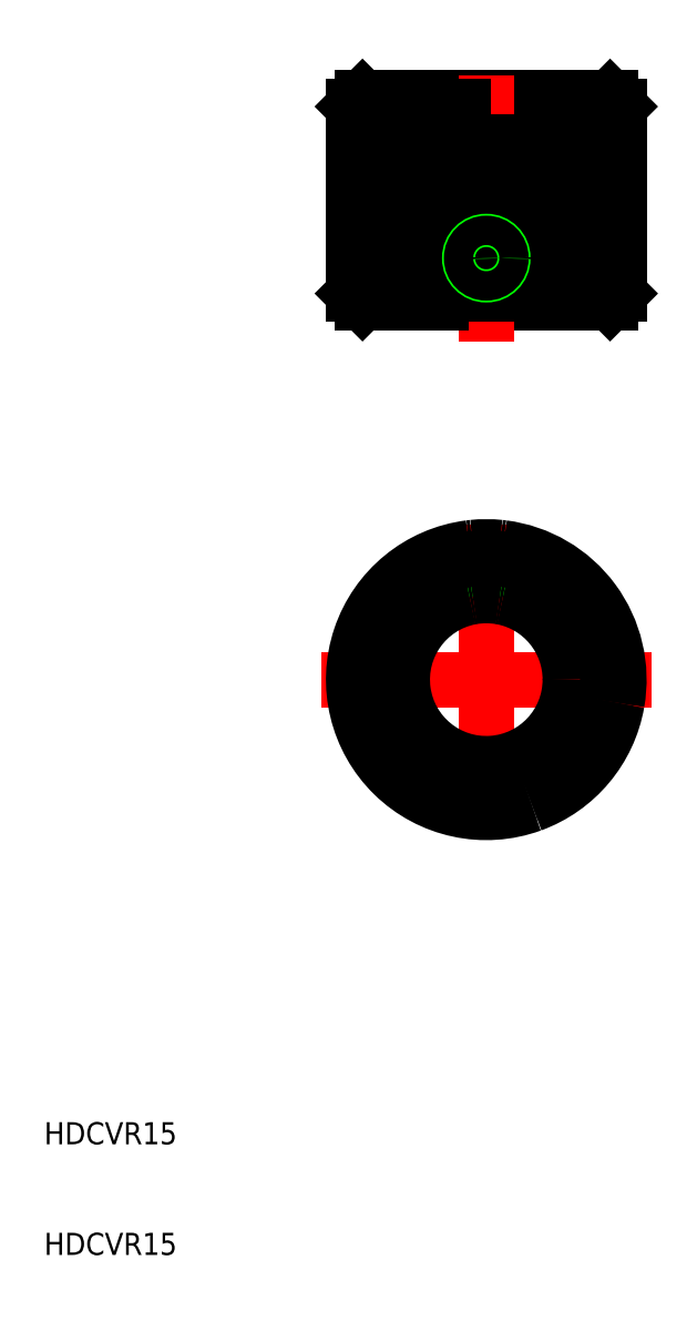
<metadata>
{"format":"dxf","ext":"dxf","renderer":"ezdxf+matplotlib","layout":"modelspace","background":"white","min_lineweight":24,"dpi":150}
</metadata>
<code>
0
SECTION
2
ENTITIES
0
LINE
8
0
10
61.94
20
60.77
30
0
11
57.5
21
60.77
31
0
0
LINE
8
0
10
61.94
20
63.23
30
0
11
57.5
21
63.23
31
0
0
LINE
8
0
10
61.91
20
60.5
30
0
11
57.45
21
60.5
31
0
0
LINE
8
0
10
61.91
20
63.5
30
0
11
57.45
21
63.5
31
0
0
LINE
8
0
10
38.8
20
96.1
30
0
11
54.1
21
96.1
31
0
0
LINE
8
0
10
38.8
20
114.6
30
0
11
61.2
21
114.6
31
0
0
LINE
8
0
10
62
20
113.8
30
0
11
62
21
96.9
31
0
0
LINE
8
0
10
61.2
20
114.6
30
0
11
62
21
113.8
31
0
0
LINE
8
0
10
61.2
20
96.1
30
0
11
62
21
96.9
31
0
0
LINE
8
0
10
38
20
113.8
30
0
11
50
21
113.8
31
0
0
LINE
8
0
10
52.08
20
113.8
30
0
11
52.08
21
110.6
31
0
0
LINE
8
0
10
38
20
96.9
30
0
11
50
21
96.9
31
0
0
LINE
8
0
10
54.1
20
113.8
30
0
11
54.1
21
96.9
31
0
0
LINE
8
0
10
54.1
20
96.1
30
0
11
57.71
21
96.1
31
0
0
LINE
8
0
10
56
20
113.8
30
0
11
56
21
96.9
31
0
0
LINE
8
0
10
56
20
96.9
30
0
11
57.71
21
96.9
31
0
0
LINE
8
0
10
57.71
20
113.8
30
0
11
57.71
21
96.9
31
0
0
LINE
8
0
10
57.71
20
96.1
30
0
11
60.39
21
96.1
31
0
0
LINE
8
0
10
59.19
20
113.8
30
0
11
59.19
21
96.9
31
0
0
LINE
8
0
10
60.39
20
113.8
30
0
11
60.39
21
96.9
31
0
0
LINE
8
0
10
60.39
20
96.1
30
0
11
61.2
21
96.1
31
0
0
LINE
8
0
10
61.28
20
113.8
30
0
11
61.28
21
96.9
31
0
0
LINE
8
0
10
61.28
20
96.9
30
0
11
61.82
21
96.9
31
0
0
LINE
8
0
10
61.82
20
113.8
30
0
11
61.82
21
96.9
31
0
0
LINE
8
0
10
52.08
20
113.8
30
0
11
54.1
21
113.8
31
0
0
LINE
8
0
10
52.08
20
96.9
30
0
11
54.1
21
96.9
31
0
0
LINE
8
0
10
57.71
20
96.9
30
0
11
59.19
21
96.9
31
0
0
LINE
8
0
10
61.82
20
96.9
30
0
11
62
21
96.9
31
0
0
LINE
8
0
10
54.1
20
113.8
30
0
11
56
21
113.8
31
0
0
LINE
8
0
10
54.1
20
96.9
30
0
11
56
21
96.9
31
0
0
LINE
8
0
10
59.19
20
96.9
30
0
11
60.39
21
96.9
31
0
0
LINE
8
0
10
56
20
113.8
30
0
11
57.71
21
113.8
31
0
0
LINE
8
0
10
60.39
20
96.9
30
0
11
61.28
21
96.9
31
0
0
LINE
8
0
10
57.71
20
113.8
30
0
11
59.19
21
113.8
31
0
0
LINE
8
0
10
59.19
20
113.8
30
0
11
60.39
21
113.8
31
0
0
LINE
8
0
10
60.39
20
113.8
30
0
11
61.28
21
113.8
31
0
0
LINE
8
0
10
61.28
20
113.8
30
0
11
61.82
21
113.8
31
0
0
LINE
8
0
10
61.82
20
113.8
30
0
11
62
21
113.8
31
0
0
LINE
8
0
10
50
20
113.8
30
0
11
50
21
101.6
31
0
0
LINE
8
0
10
50
20
113.8
30
0
11
52.08
21
113.8
31
0
0
LINE
8
CENTER
10
50
20
116.6
30
0
11
50
21
92.6
31
0
0
LINE
8
0
10
50
20
96.9
30
0
11
52.08
21
96.9
31
0
0
LINE
8
0
10
38
20
113.8
30
0
11
38.18
21
113.8
31
0
0
LINE
8
0
10
38.18
20
113.8
30
0
11
38.72
21
113.8
31
0
0
LINE
8
0
10
38.72
20
113.8
30
0
11
39.61
21
113.8
31
0
0
LINE
8
0
10
39.61
20
113.8
30
0
11
40.81
21
113.8
31
0
0
LINE
8
0
10
40.81
20
113.8
30
0
11
42.29
21
113.8
31
0
0
LINE
8
0
10
38.72
20
96.9
30
0
11
39.61
21
96.9
31
0
0
LINE
8
0
10
42.29
20
113.8
30
0
11
44
21
113.8
31
0
0
LINE
8
0
10
39.61
20
96.9
30
0
11
40.81
21
96.9
31
0
0
LINE
8
0
10
44
20
96.9
30
0
11
45.9
21
96.9
31
0
0
LINE
8
0
10
44
20
113.8
30
0
11
45.9
21
113.8
31
0
0
LINE
8
0
10
38
20
96.9
30
0
11
38.18
21
96.9
31
0
0
LINE
8
0
10
40.81
20
96.9
30
0
11
42.29
21
96.9
31
0
0
LINE
8
0
10
45.9
20
96.9
30
0
11
47.92
21
96.9
31
0
0
LINE
8
0
10
45.9
20
113.8
30
0
11
47.92
21
113.8
31
0
0
LINE
8
0
10
38.18
20
96.9
30
0
11
38.18
21
113.8
31
0
0
LINE
8
0
10
38.18
20
96.9
30
0
11
38.72
21
96.9
31
0
0
LINE
8
0
10
38.72
20
96.9
30
0
11
38.72
21
113.8
31
0
0
LINE
8
0
10
38.8
20
96.1
30
0
11
39.61
21
96.1
31
0
0
LINE
8
0
10
39.61
20
96.9
30
0
11
39.61
21
113.8
31
0
0
LINE
8
0
10
40.81
20
96.9
30
0
11
40.81
21
113.8
31
0
0
LINE
8
0
10
39.61
20
96.1
30
0
11
42.29
21
96.1
31
0
0
LINE
8
0
10
42.29
20
96.9
30
0
11
42.29
21
113.8
31
0
0
LINE
8
0
10
42.29
20
96.9
30
0
11
44
21
96.9
31
0
0
LINE
8
0
10
44
20
96.9
30
0
11
44
21
113.8
31
0
0
LINE
8
0
10
42.29
20
96.1
30
0
11
45.9
21
96.1
31
0
0
LINE
8
0
10
45.9
20
96.9
30
0
11
45.9
21
113.8
31
0
0
LINE
8
0
10
47.92
20
96.9
30
0
11
47.92
21
113.8
31
0
0
LINE
8
0
10
38
20
96.9
30
0
11
38.8
21
96.1
31
0
0
LINE
8
0
10
38
20
113.8
30
0
11
38.8
21
114.6
31
0
0
LINE
8
0
10
38
20
96.9
30
0
11
38
21
113.8
31
0
0
LINE
8
CENTER
10
50
20
76
30
0
11
50
21
48
31
0
0
LINE
8
CENTER
10
64.93
20
62
30
0
11
35.07
21
62
31
0
0
LINE
8
0
10
52.08
20
110.6
30
0
11
52.08
21
96.9
31
0
0
LINE
8
CENTER
10
48
20
100.1
30
0
11
52
21
100.1
31
0
0
LINE
8
0
10
48.5
20
73.91
30
0
11
48.5
21
69.45
31
0
0
LINE
8
0
10
51.5
20
73.91
30
0
11
51.5
21
69.45
31
0
0
LINE
8
0
10
48.77
20
73.94
30
0
11
48.77
21
69.5
31
0
0
LINE
8
0
10
51.23
20
73.94
30
0
11
51.23
21
69.5
31
0
0
LINE
8
0
10
50
20
98.6
30
0
11
50
21
96.9
31
0
0
LINE
8
0
10
50
20
101
30
0
11
50.75
21
100.5
31
0
0
LINE
8
0
10
49.25
20
100.5
30
0
11
50
21
101
31
0
0
LINE
8
0
10
49.25
20
99.67
30
0
11
49.25
21
100.5
31
0
0
LINE
8
0
10
50
20
99.23
30
0
11
49.25
21
99.67
31
0
0
LINE
8
0
10
50.75
20
99.67
30
0
11
50
21
99.23
31
0
0
LINE
8
0
10
50.75
20
100.5
30
0
11
50.75
21
99.67
31
0
0
ARC
8
0
10
50
20
62
30
0
40
12
50
290
51
350
0
ARC
8
0
10
50
20
62
30
0
40
11
50
290
51
350
0
ARC
8
0
10
50
20
62
30
0
40
11
50
0
51
290
0
ARC
8
0
10
50
20
62
30
0
40
11
50
350
51
0
0
ARC
8
0
10
50
20
62
30
0
40
12
50
97.18
51
290
0
ARC
8
0
10
50
20
62
30
0
40
12
50
95.88
51
97.18
0
ARC
8
0
10
50
20
62
30
0
40
7.6
50
99.31
51
101.4
0
ARC
8
0
10
50
20
62
30
0
40
7.6
50
101.4
51
0
0
ARC
8
0
10
50
20
62
30
0
40
7.6
50
0
51
78.62
0
ARC
8
0
10
50
20
62
30
0
40
12
50
350
51
82.82
0
ARC
8
0
10
50
20
62
30
0
40
12
50
84.12
51
95.88
0
ARC
8
0
10
50
20
62
30
0
40
7.6
50
80.69
51
99.31
0
ARC
8
0
10
50
20
62
30
0
40
12
50
82.82
51
84.12
0
ARC
8
0
10
50
20
62
30
0
40
7.6
50
78.62
51
80.69
0
ARC
8
0
10
50
20
100.1
30
0
40
0.865
50
90
51
0
0
ARC
8
0
10
50
20
100.1
30
0
40
0.865
50
0
51
30
0
ARC
8
0
10
50
20
100.1
30
0
40
0.865
50
30
51
90
0
CIRCLE
8
0
10
50
20
100.1
30
0
40
1.5
0
CIRCLE
8
0
10
50
20
100.1
30
0
40
1.33
0
TEXT
8
0
10
10
20
10
30
0
40
2
1
HDCVR15
0
TEXT
8
0
10
10
20
20
30
0
40
2
1
HDCVR15
0
ENDSEC
0
EOF

</code>
